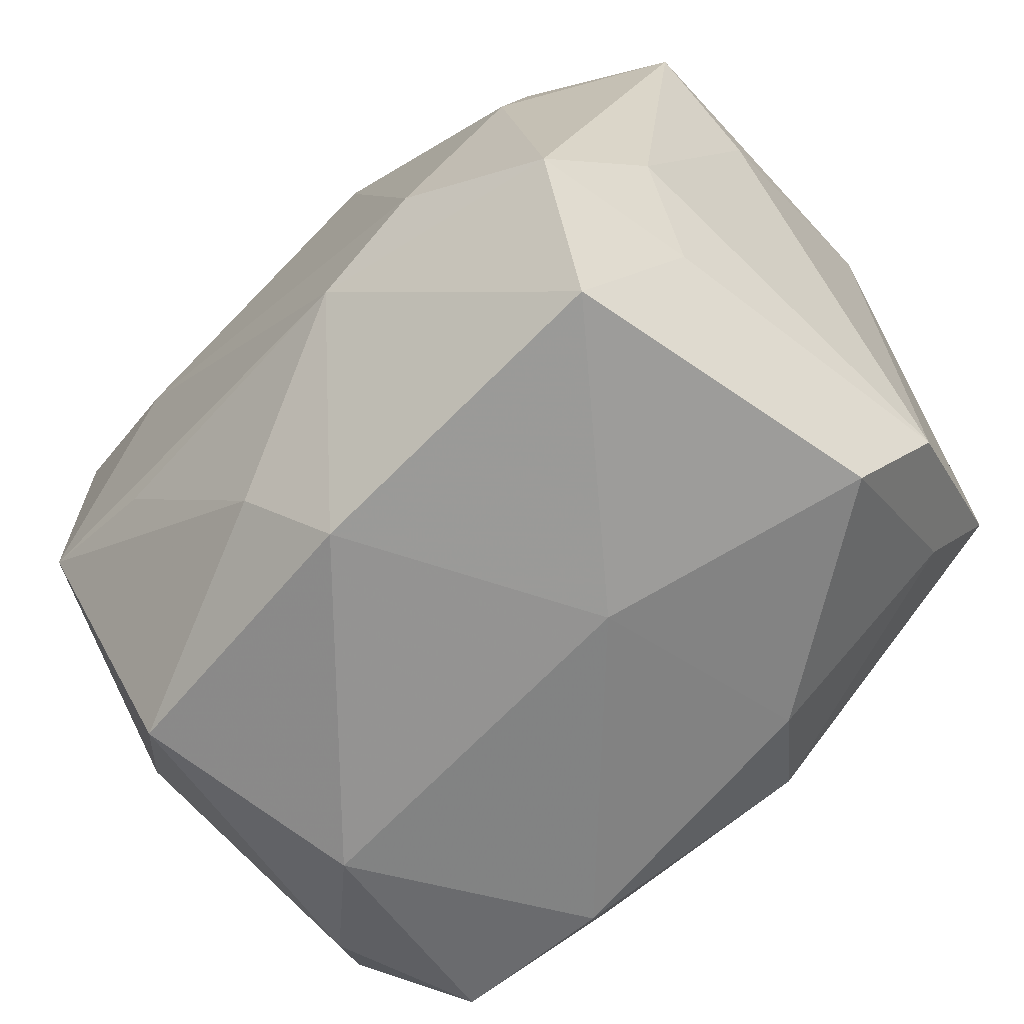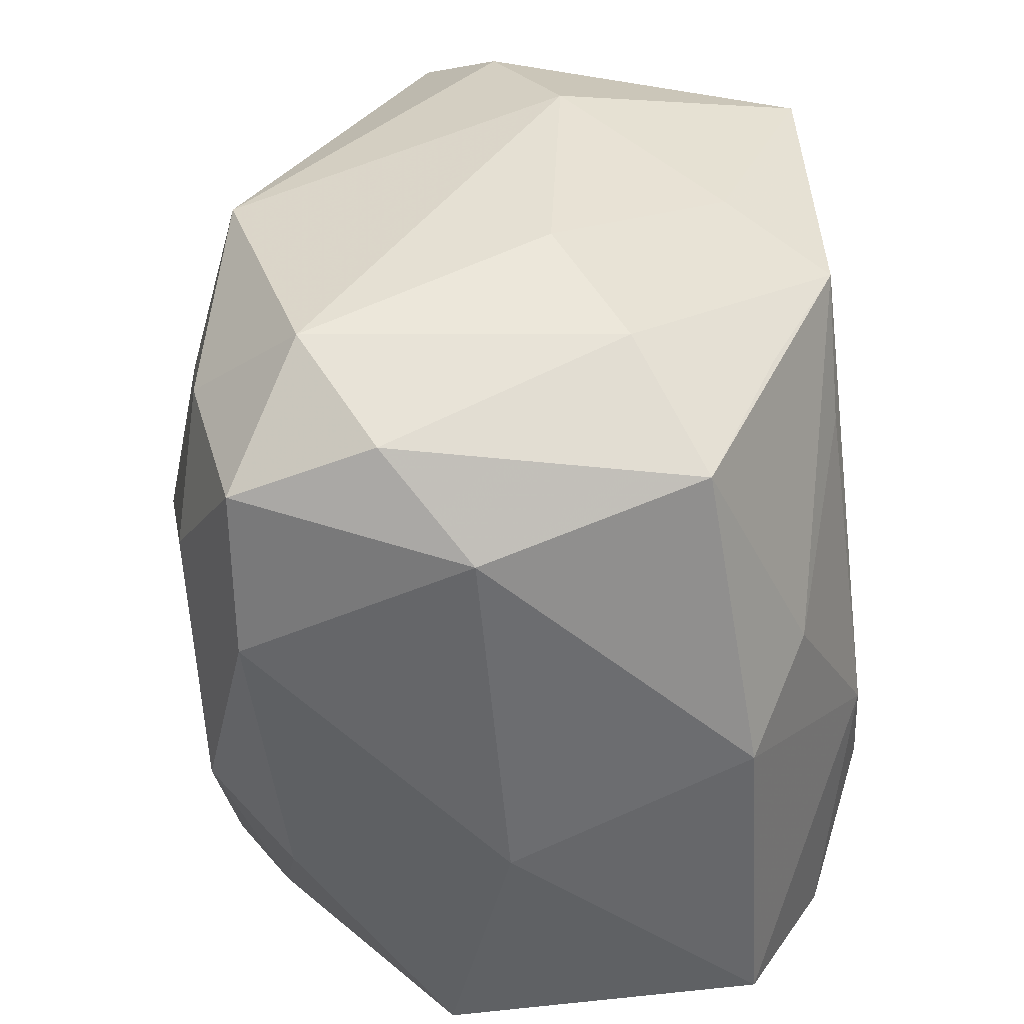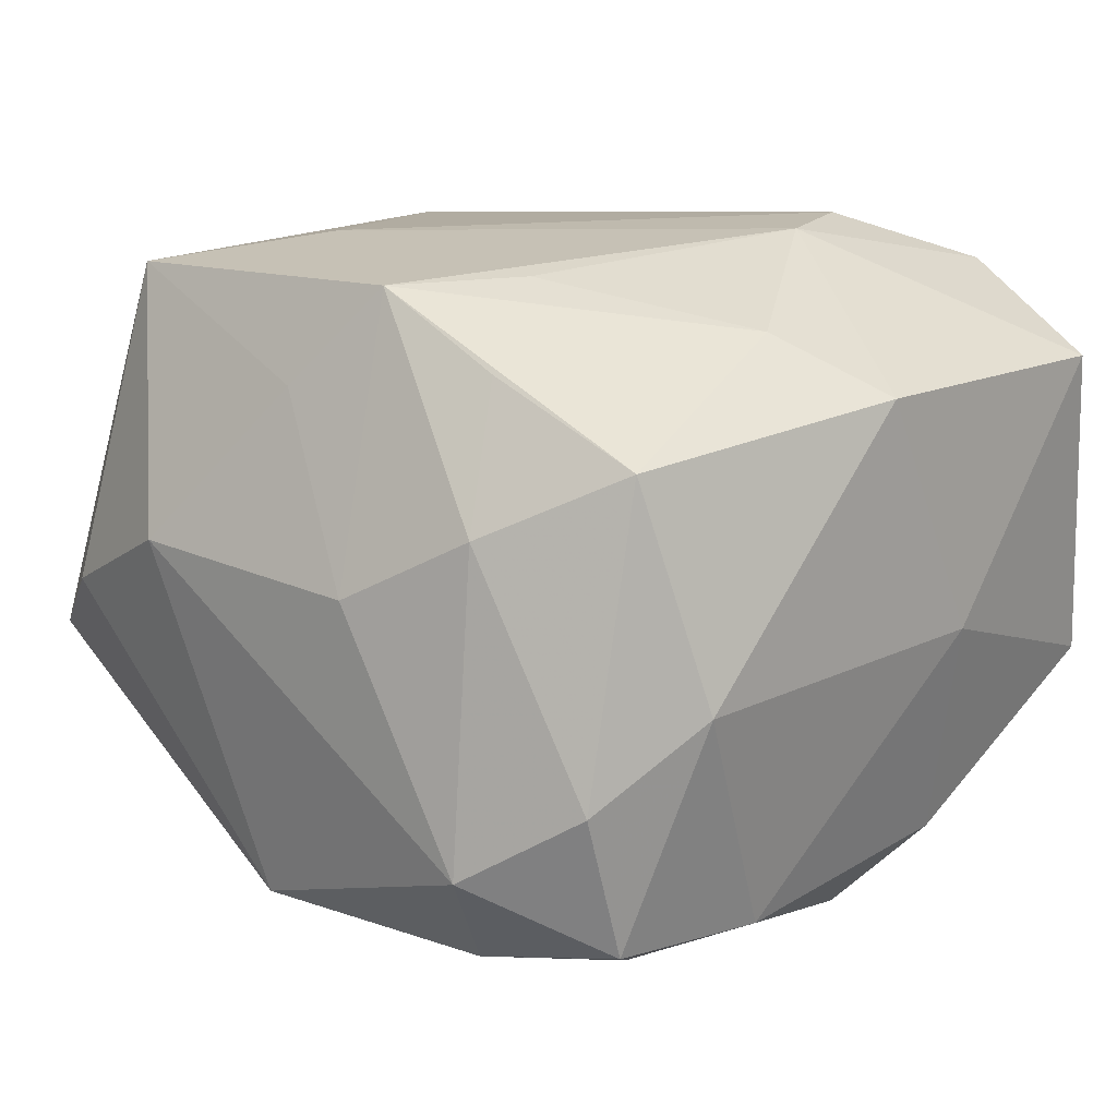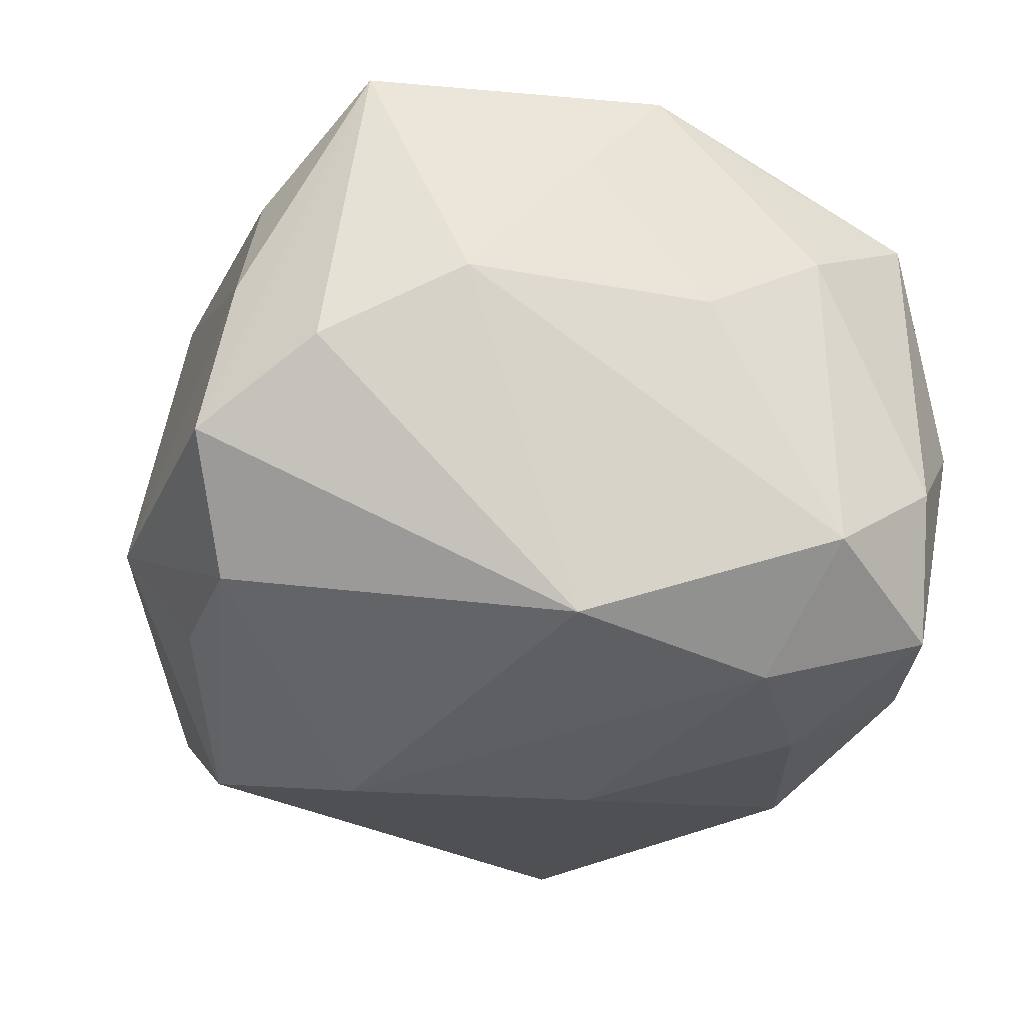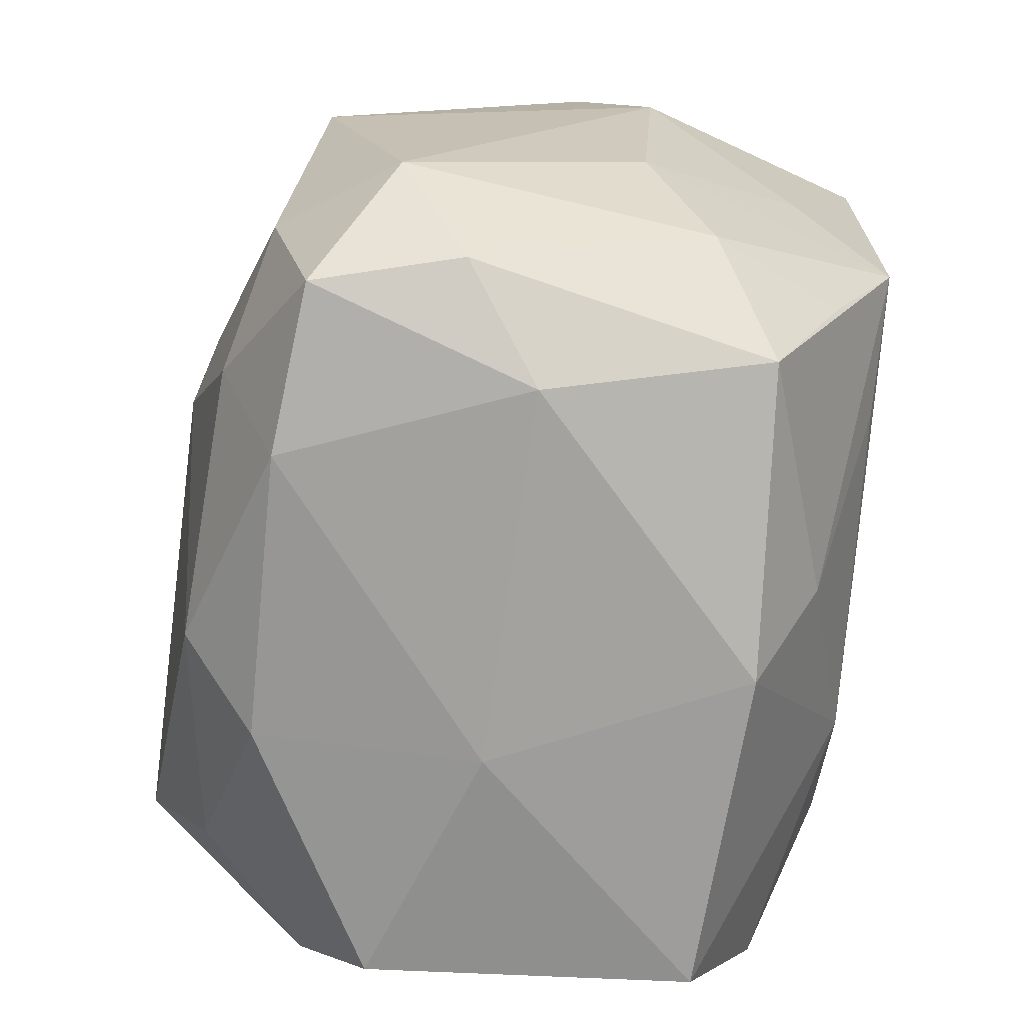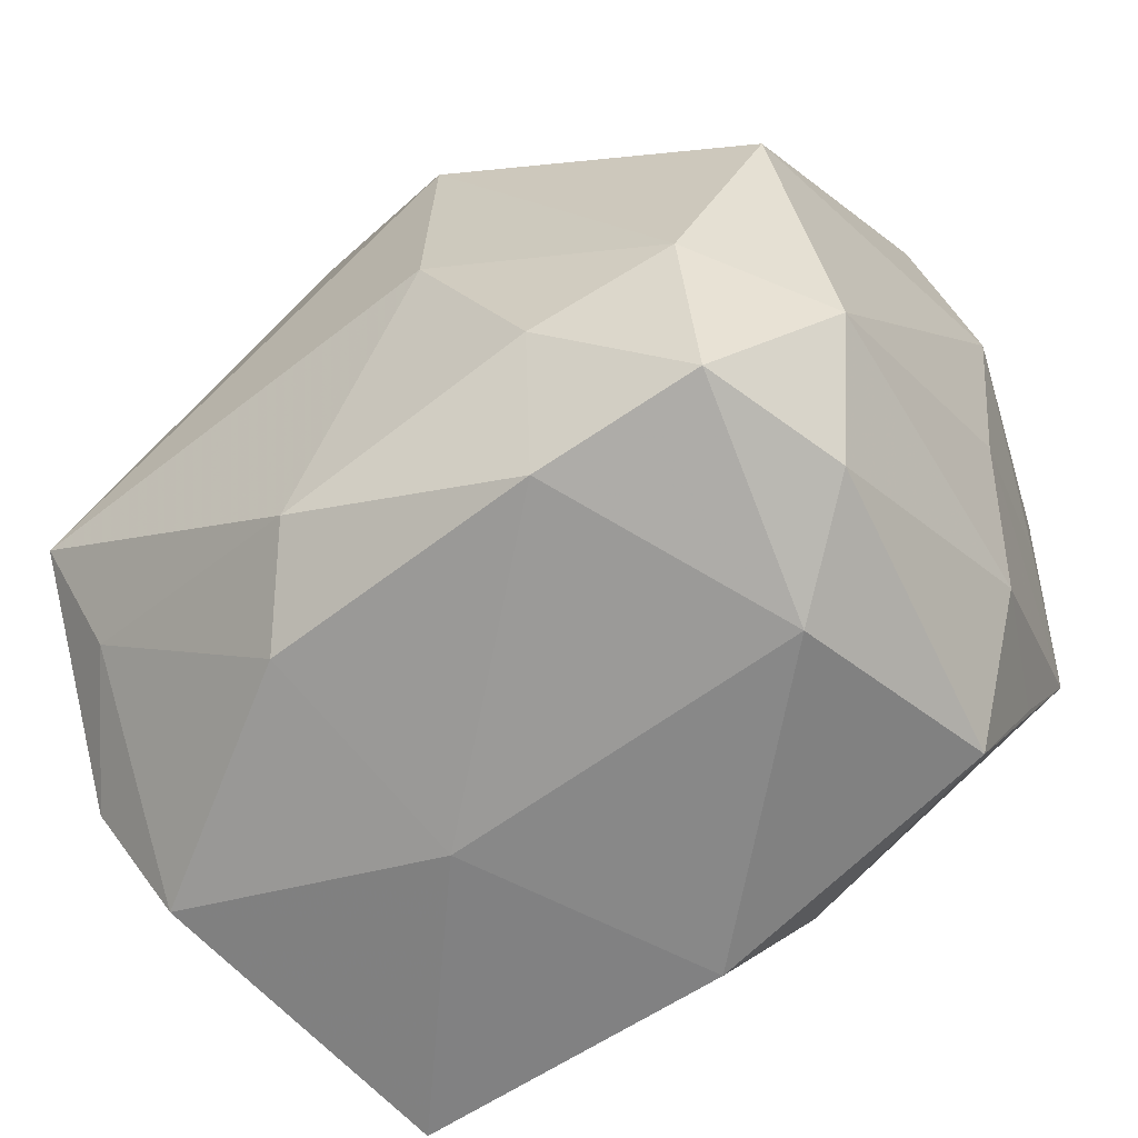
<metadata>
{"format":"obj","ext":"obj","renderer":"f3d","projection":"perspective","resolution":1024,"background":"white","views":[{"elev":-66.5,"azim":46.6,"up":"+Y"},{"elev":-53.9,"azim":-85.1,"up":"+Y"},{"elev":15.7,"azim":-46.2,"up":"+Z"},{"elev":-20.3,"azim":-98.2,"up":"+Z"},{"elev":-72.6,"azim":-98.2,"up":"+Y"},{"elev":-63.2,"azim":-143.5,"up":"+Y"}]}
</metadata>
<code>
v 0.007583 -0.02011 -0.01353
v -0.01939 -0.005144 0.0188
v 0.01752 0.02055 -0.01175
v 0.02294 -0.01425 -0.009459
v -0.005596 -0.002654 -0.0202
v -0.01849 -0.01192 0.01511
v 0.02089 0.02045 0.005631
v -0.01699 -0.02007 0.01124
v 0.01986 -0.0134 0.01654
v -0.004024 0.02487 -0.005842
v -0.01838 -0.01056 -0.01609
v 0.01794 -0.02213 0.01222
v -0.01602 0.01943 -0.01096
v 0.01158 0.02271 -0.005927
v -0.01772 -0.01989 -0.01356
v -0.007664 0.02094 -0.01185
v 0.02034 -0.02093 -0.005672
v -0.02186 -0.01365 0.007656
v -0.02013 -0.01986 -0.005502
v 0.02119 -0.01386 0.007563
v 0.008738 0.02166 0.01476
v -0.02184 -0.0004776 0.01339
v -0.01912 0.01934 0.005208
v 0.003754 -0.01648 -0.018
v 0.01217 -0.008667 0.01953
v 0.005871 -0.01107 0.01953
v 0.018 -0.01085 -0.01599
v 0.006212 -0.02295 -0.0009988
v -0.01447 -0.02295 -0.001015
v -0.01192 -0.008085 0.0187
v -0.02058 0.02124 -0.003982
v 0.02427 0.0142 0.009812
v -0.0242 -0.006717 0.003772
v 0.004057 0.01618 0.01793
v 0.02234 -0.007567 0.01096
v 0.02301 0.01418 -0.008198
v 0.01967 -0.00401 -0.01972
v 0.02456 0.006246 0.004431
v 0.01752 0.00988 0.01532
v -0.006152 0.01117 -0.02026
v -0.01559 0.01793 0.01207
v -0.02075 0.01218 0.01823
v -0.0002668 -0.0228 0.01269
v -0.02349 -0.01393 -0.009559
v -0.004038 -0.01728 0.01595
v -0.01191 0.006548 0.01953
v 0.004318 0.01863 -0.01755
v -0.01075 -0.01392 -0.01777
v -0.02304 0.0006878 -0.01427
v -0.008438 -0.02094 -0.01421
v -0.02541 0.006959 0.004571
v -0.02402 0.015 0.0005602
v 0.01729 0.002955 0.01721
f 37 3 36
f 4 36 38
f 37 36 4
f 38 35 4
f 14 3 10
f 10 21 14
f 34 21 42
f 23 21 10
f 10 31 23
f 23 31 42
f 38 36 32
f 32 35 38
f 5 40 37
f 11 40 5
f 10 3 47
f 47 3 37
f 37 40 47
f 29 8 19
f 8 18 19
f 24 5 37
f 45 2 8
f 26 12 9
f 35 32 9
f 17 12 28
f 29 50 28
f 17 4 20
f 20 12 17
f 20 4 35
f 35 9 20
f 20 9 12
f 8 2 6
f 6 18 8
f 2 18 6
f 22 2 42
f 3 14 7
f 7 14 21
f 21 32 7
f 7 36 3
f 7 32 36
f 46 34 42
f 46 2 26
f 42 2 46
f 42 21 41
f 41 23 42
f 21 23 41
f 21 34 39
f 39 32 21
f 10 47 16
f 15 50 29
f 29 19 15
f 49 40 11
f 27 24 37
f 37 4 27
f 27 4 17
f 50 24 1
f 17 28 1
f 1 28 50
f 1 27 17
f 24 27 1
f 11 5 48
f 5 24 48
f 48 15 11
f 48 24 50
f 50 15 48
f 26 2 30
f 30 45 26
f 2 45 30
f 43 45 8
f 43 8 29
f 43 12 26
f 26 45 43
f 29 28 43
f 43 28 12
f 26 9 25
f 25 46 26
f 34 46 25
f 53 9 32
f 32 39 53
f 53 25 9
f 53 39 34
f 34 25 53
f 13 47 40
f 13 16 47
f 13 49 31
f 40 49 13
f 13 31 10
f 10 16 13
f 44 19 18
f 44 15 19
f 11 15 44
f 44 49 11
f 49 44 51
f 51 22 42
f 33 44 18
f 33 51 44
f 22 51 33
f 33 18 2
f 2 22 33
f 42 31 52
f 52 51 42
f 31 49 52
f 49 51 52

</code>
